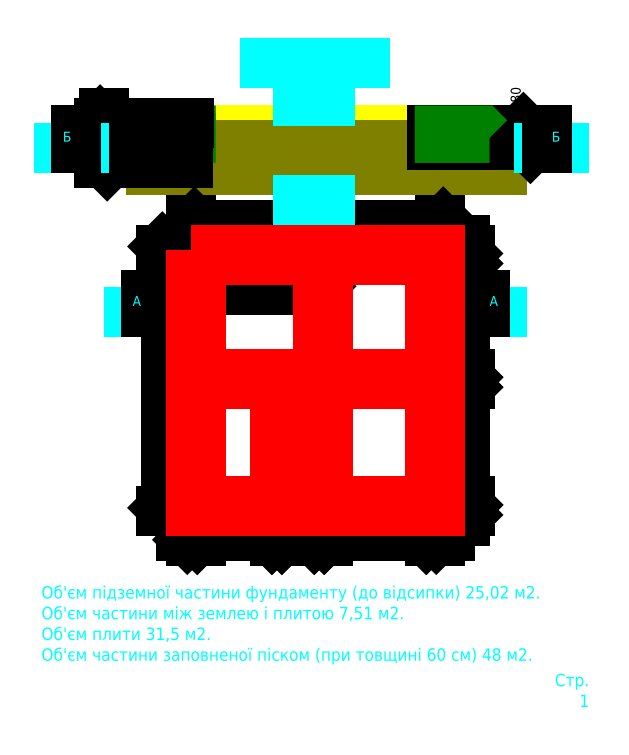
<metadata>
{"format":"dxf","ext":"dxf","renderer":"ezdxf+matplotlib","layout":"modelspace","background":"white","min_lineweight":24,"dpi":150}
</metadata>
<code>
0
SECTION
2
ENTITIES
0
HATCH
8
fundament
10
0
20
0
30
0
210
0
220
0
230
1
2
concrete
70
    0
71
    0
91
    1
92
    0
93
   24
72
    1
10
550
20
553
11
960
21
553
72
    1
10
960
20
553
11
960
21
1010
72
    1
10
40
20
1010
11
510
21
1010
72
    1
10
510
20
1010
11
510
21
553
72
    1
10
510
20
553
11
40
21
553
72
    1
10
40
20
553
11
40
21
1010
72
    1
10
40
20
40
11
340
21
40
72
    1
10
340
20
40
11
340
21
513
72
    1
10
340
20
513
11
40
21
513
72
    1
10
40
20
513
11
40
21
40
72
    1
10
380
20
513
11
510
21
513
72
    1
10
510
20
513
11
510
21
40
72
    1
10
510
20
40
11
380
21
40
72
    1
10
380
20
40
11
380
21
513
72
    1
10
-2.776e-16
20
1050
11
1000
21
1050
72
    1
10
1000
20
1050
11
1000
21
-8.882e-16
72
    1
10
1000
20
-8.882e-16
11
0
21
-8.882e-16
72
    1
10
0
20
-8.882e-16
11
-2.776e-16
21
1050
72
    1
10
960
20
40
11
550
21
40
72
    1
10
550
20
40
11
550
21
513
72
    1
10
550
20
513
11
960
21
513
72
    1
10
960
20
513
11
960
21
40
72
    1
10
960
20
1010
11
550
21
1010
72
    1
10
550
20
1010
11
550
21
553
97
    0
75
    0
76
    1
52
0
41
10
77
    0
78
    0
98
    0
0
HATCH
8
fundament
10
0
20
0
30
0
210
0
220
0
230
1
2
concrete
70
    0
71
    0
91
    1
92
    0
93
   12
72
    1
10
0
20
1560
11
1000
21
1560
72
    1
10
1000
20
1560
11
1000
21
1400
72
    1
10
1000
20
1400
11
960
21
1400
72
    1
10
960
20
1400
11
960
21
1530
72
    1
10
960
20
1530
11
550
21
1530
72
    1
10
550
20
1530
11
550
21
1400
72
    1
10
550
20
1400
11
510
21
1400
72
    1
10
510
20
1400
11
510
21
1530
72
    1
10
510
20
1530
11
40
21
1530
72
    1
10
40
20
1530
11
40
21
1400
72
    1
10
40
20
1400
11
0
21
1400
72
    1
10
0
20
1400
11
0
21
1560
97
    0
75
    0
76
    1
52
0
41
10
77
    0
78
    0
98
    0
0
HATCH
8
otsypka
10
0
20
0
30
0
210
0
220
0
230
1
2
sand
70
    0
71
    0
91
    1
92
    0
93
    4
72
    1
10
-170
20
1530
11
4.441e-16
21
1530
72
    1
10
4.441e-16
20
1530
11
4.441e-16
21
1500
72
    1
10
4.441e-16
20
1500
11
-200
21
1500
72
    1
10
-200
20
1500
11
-170
21
1530
97
    0
75
    0
76
    1
52
0
41
2
77
    0
78
    0
98
    0
0
HATCH
8
otsypka
10
0
20
0
30
0
210
0
220
0
230
1
2
sand
70
    0
71
    0
91
    1
92
    0
93
    4
72
    1
10
1170
20
1530
11
1000
21
1530
72
    1
10
1000
20
1530
11
1000
21
1500
72
    1
10
1000
20
1500
11
1200
21
1500
72
    1
10
1200
20
1500
11
1170
21
1530
97
    0
75
    0
76
    1
52
0
41
2
77
    0
78
    0
98
    0
0
HATCH
8
zasypka
10
0
20
0
30
0
210
0
220
0
230
1
2
sand
70
    0
71
    0
91
    1
92
    0
93
    4
72
    1
10
510
20
1470
11
40
21
1470
72
    1
10
40
20
1470
11
40
21
1530
72
    1
10
40
20
1530
11
510
21
1530
72
    1
10
510
20
1530
11
510
21
1470
97
    0
75
    0
76
    1
52
0
41
2
77
    0
78
    0
98
    0
0
HATCH
8
grunt
10
0
20
0
30
0
210
0
220
0
230
1
2
sacncr
70
    0
71
    0
91
    1
92
    0
93
   16
72
    1
10
40
20
1400
11
40
21
1470
72
    1
10
40
20
1470
11
510
21
1470
72
    1
10
510
20
1470
11
510
21
1400
72
    1
10
510
20
1400
11
550
21
1400
72
    1
10
550
20
1400
11
550
21
1470
72
    1
10
550
20
1470
11
960
21
1470
72
    1
10
960
20
1470
11
960
21
1400
72
    1
10
960
20
1400
11
1000
21
1400
72
    1
10
1000
20
1400
11
1000
21
1500
72
    1
10
1000
20
1500
11
1250
21
1500
72
    1
10
1250
20
1500
11
1250
21
1370
72
    1
10
1250
20
1370
11
-260
21
1370
72
    1
10
-260
20
1370
11
-260
21
1500
72
    1
10
-260
20
1500
11
0
21
1500
72
    1
10
0
20
1500
11
0
21
1400
72
    1
10
0
20
1400
11
40
21
1400
97
    0
75
    0
76
    1
52
0
41
1
77
    0
78
    0
98
    0
0
HATCH
8
zasypka
10
0
20
0
30
0
210
0
220
0
230
1
2
sand
70
    0
71
    0
91
    1
92
    0
93
    4
72
    1
10
960
20
1470
11
550
21
1470
72
    1
10
550
20
1470
11
550
21
1530
72
    1
10
550
20
1530
11
960
21
1530
72
    1
10
960
20
1530
11
960
21
1470
97
    0
75
    0
76
    1
52
0
41
2
77
    0
78
    0
98
    0
0
LWPOLYLINE
8
fundament
90
    4
70
    1
43
0
10
-2.776e-16
20
1050
10
1000
20
1050
10
1000
20
-8.882e-16
10
0
20
-8.882e-16
0
LWPOLYLINE
8
zasypka
90
    4
70
    1
43
0
10
40
20
1530
10
510
20
1530
10
510
20
1470
10
40
20
1470
0
LWPOLYLINE
8
zasypka
90
    4
70
    1
43
0
10
550
20
1530
10
960
20
1530
10
960
20
1470
10
550
20
1470
0
LWPOLYLINE
8
grunt
90
   17
70
    0
43
0
10
-260
20
1370
10
-260
20
1500
10
0
20
1500
10
0
20
1400
10
40
20
1400
10
40
20
1470
10
510
20
1470
10
510
20
1400
10
550
20
1400
10
550
20
1470
10
960
20
1470
10
960
20
1400
10
1000
20
1400
10
1000
20
1500
10
1250
20
1500
10
1250
20
1370
10
-260
20
1370
0
DIMENSION
8
dimensions
2
*D1
10
-100
20
1050
30
0
11
-140
21
525
31
0
70
   32
71
    5
3
Standard
53
0
210
0
220
0
230
1
13
0
23
-8.882e-16
33
0
14
-2.776e-16
24
1050
34
0
50
90
0
DIMENSION
8
dimensions
2
*D2
10
1000
20
1150
30
0
11
500
21
1190
31
0
70
   32
71
    5
3
Standard
53
0
210
0
220
0
230
1
13
-2.776e-16
23
1050
33
0
14
1000
24
1050
34
0
0
DIMENSION
8
dimensions
2
*D3
10
550
20
-100
30
0
11
530
21
-60
31
0
70
   32
71
    5
3
Standard
53
0
210
0
220
0
230
1
13
510
23
40
33
0
14
550
24
40
34
0
0
DIMENSION
8
dimensions
2
*D4
10
960
20
-100
30
0
11
755
21
-60
31
0
70
   32
71
    5
3
Standard
53
0
210
0
220
0
230
1
13
550
23
40
33
0
14
960
24
40
34
0
0
DIMENSION
8
dimensions
2
*D5
10
1000
20
-100
30
0
11
980
21
-60
31
0
70
   32
71
    5
3
Standard
53
0
210
0
220
0
230
1
13
960
23
40
33
0
14
1000
24
-8.882e-16
34
0
0
DIMENSION
8
dimensions
2
*D6
10
1100
20
40
30
0
11
1060
21
20
31
0
70
   32
71
    5
3
Standard
53
0
210
0
220
0
230
1
13
1000
23
-8.882e-16
33
0
14
960
24
40
34
0
50
90
0
DIMENSION
8
dimensions
2
*D7
10
1100
20
1050
30
0
11
1060
21
1030
31
0
70
   32
71
    5
3
Standard
53
0
210
0
220
0
230
1
13
960
23
1010
33
0
14
1000
24
1050
34
0
50
90
0
DIMENSION
8
dimensions
2
*D8
10
-350
20
1500
30
0
11
-390
21
1450
31
0
70
   32
71
    5
3
Standard
53
0
210
0
220
0
230
1
13
0
23
1400
33
0
14
0
24
1500
34
0
50
90
0
DIMENSION
8
dimensions
2
*D9
10
1350
20
1530
30
0
11
1310
21
1500
31
0
70
   32
1
60~80
71
    5
3
Standard
53
0
210
0
220
0
230
1
13
960
23
1470
33
0
14
960
24
1530
34
0
50
90
0
LINE
8
dimensions
10
430
20
1250
11
560
21
1250
0
MTEXT
8
dimensions
10
440
20
1290
30
0
40
50
41
111.1
71
    4
72
    1
1
Б-Б
7
cyrillic_ii
210
0
220
0
230
1
50
0
73
    2
44
1
0
LINE
8
dimensions
10
1150
20
800
11
1250
21
800
0
LEADER
8
dimensions
3
Standard
71
    1
72
    0
73
    3
74
    0
75
    0
40
1
41
10
76
2
76
2
10
1180
20
800
30
0
10
1180
20
870
30
0
0
LINE
8
dimensions
10
-150
20
800
11
-250
21
800
0
LEADER
8
dimensions
3
Standard
71
    1
72
    0
73
    3
74
    0
75
    0
40
1
41
10
76
2
76
2
10
-180
20
800
30
0
10
-180
20
870
30
0
0
MTEXT
8
dimensions
10
-200
20
840
30
0
40
40
41
26.67
71
    6
72
    1
1
А
7
cyrillic_ii
210
0
220
0
230
1
50
360
73
    2
44
1
0
MTEXT
8
dimensions
10
1200
20
840
30
0
40
40
41
26.67
71
    4
72
    1
1
А
7
cyrillic_ii
210
0
220
0
230
1
50
0
73
    2
44
1
0
LINE
8
dimensions
10
430
20
1650
11
560
21
1650
0
MTEXT
8
dimensions
10
440
20
1690
30
0
40
50
41
122.2
71
    4
72
    1
1
А-А
7
cyrillic_ii
210
0
220
0
230
1
50
0
73
    2
44
1
0
LWPOLYLINE
8
fundament
90
   12
70
    1
43
0
10
0
20
1560
10
1000
20
1560
10
1000
20
1400
10
960
20
1400
10
960
20
1530
10
550
20
1530
10
550
20
1400
10
510
20
1400
10
510
20
1530
10
40
20
1530
10
40
20
1400
10
0
20
1400
0
LWPOLYLINE
8
otsypka
90
    5
70
    0
43
0
10
1200
20
1500
10
1170
20
1530
10
1000
20
1530
10
1000
20
1500
10
1200
20
1500
0
LWPOLYLINE
8
otsypka
90
    5
70
    0
43
0
10
-200
20
1500
10
-170
20
1530
10
4.441e-16
20
1530
10
4.441e-16
20
1500
10
-200
20
1500
0
DIMENSION
8
dimensions
2
*D12
10
-350
20
1560
30
0
11
-390
21
1545
31
0
70
   32
71
    5
3
Standard
53
0
210
0
220
0
230
1
13
4.441e-16
23
1530
33
0
14
3
24
1560
34
0
50
90
0
DIMENSION
8
dimensions
2
*D13
10
-350
20
1530
30
0
11
-390
21
1515
31
0
70
   32
71
    5
3
Standard
53
0
210
0
220
0
230
1
13
4.441e-16
23
1500
33
0
14
4.441e-16
24
1530
34
0
50
90
0
LINE
8
dimensions
10
1400
20
1460
11
1500
21
1460
0
LEADER
8
dimensions
3
Standard
71
    1
72
    0
73
    3
74
    0
75
    0
40
1
41
10
76
2
76
2
10
1430
20
1460
30
0
10
1430
20
1530
30
0
0
LINE
8
dimensions
10
-430
20
1460
11
-530
21
1460
0
LEADER
8
dimensions
3
Standard
71
    1
72
    0
73
    3
74
    0
75
    0
40
1
41
10
76
2
76
2
10
-460
20
1460
30
0
10
-460
20
1530
30
0
0
MTEXT
8
dimensions
10
-480
20
1500
30
0
40
40
41
22.22
71
    6
72
    1
1
Б
7
cyrillic_ii
210
0
220
0
230
1
50
360
73
    2
44
1
0
MTEXT
8
dimensions
10
1450
20
1500
30
0
40
40
41
22.22
71
    4
72
    1
1
Б
7
cyrillic_ii
210
0
220
0
230
1
50
0
73
    2
44
1
0
MTEXT
8
dimensions
10
500
20
1800
30
0
40
50
41
386.1
71
    8
72
    1
1
Фундамент.
7
cyrillic_ii
210
0
220
0
230
1
50
0
73
    2
44
1
0
LINE
8
dimensions
10
300
20
1800
11
700
21
1800
0
MTEXT
8
dimensions
10
1600
20
-800
30
0
40
50
41
193.1
71
    9
72
    1
1
Стр. 1
7
cyrillic_ii
210
0
220
0
230
1
50
0
73
    2
44
1
0
DIMENSION
8
dimensions
2
*D16
10
510
20
-100
30
0
11
445
21
-60
31
0
70
   32
71
    5
72
    0
3
Standard
53
0
210
0
220
0
230
1
13
380
23
40
33
0
14
510
24
40
34
0
0
DIMENSION
8
dimensions
2
*D17
10
40
20
-100
30
0
11
-100
21
-60
31
0
70
   32
71
    5
3
Standard
53
0
210
0
220
0
230
1
13
-1.057e-23
23
4e-05
33
0
14
40
24
40
34
0
0
DIMENSION
8
dimensions
2
*D18
10
380
20
-100
30
0
11
230
21
-60
31
0
70
   32
71
    5
72
    0
3
Standard
53
0
210
0
220
0
230
1
13
340
23
40
33
0
14
380
24
40
34
0
0
DIMENSION
8
dimensions
2
*D19
10
510
20
-100
30
0
11
160
21
-60
31
0
70
   32
71
    5
3
Standard
53
0
210
0
220
0
230
1
13
40
23
40
33
0
14
340
24
40
34
0
0
DIMENSION
8
dimensions
2
*D20
10
510
20
890
30
0
11
275
21
930
31
0
70
   32
71
    5
72
    0
3
Standard
53
0
210
0
220
0
230
1
13
40
23
1010
33
0
14
510
24
1010
34
0
0
MTEXT
8
dimensions
10
-600
20
-300
30
0
40
50
41
2171
71
    1
72
    1
3
Об'єм підземної частини фундаменту (до відсипки) 25,02 м2\PОб'єм частини між землею і плитою 7,51 м2\PОб'єм плити 31,5 м2\PОб'єм частини заповненої
1
 піском (при товщині 60 см) 48 м2
7
cyrillic_ii
210
0
220
0
230
1
50
0
73
    2
44
1
0
LWPOLYLINE
8
fundament
90
    4
70
    1
43
0
10
960
20
40
10
550
20
40
10
550
20
513
10
960
20
513
0
LWPOLYLINE
8
fundament
90
    4
70
    1
43
0
10
960
20
1010
10
550
20
1010
10
550
20
553
10
960
20
553
0
LWPOLYLINE
8
fundament
90
    4
70
    1
43
0
10
40
20
1010
10
510
20
1010
10
510
20
553
10
40
20
553
0
DIMENSION
8
dimensions
2
*D21
10
1100
20
505
30
0
11
1060
21
276.5
31
0
70
   32
71
    5
3
Standard
53
0
210
0
220
0
230
1
13
960
23
40
33
0
14
960
24
513
34
0
50
90
0
DIMENSION
8
dimensions
2
*D22
10
1100
20
545
30
0
11
1060
21
533
31
0
70
   32
71
    5
3
Standard
53
0
210
0
220
0
230
1
13
960
23
513
33
0
14
960
24
553
34
0
50
90
0
DIMENSION
8
dimensions
2
*D23
10
1100
20
1010
30
0
11
1060
21
781.5
31
0
70
   32
71
    5
3
Standard
53
0
210
0
220
0
230
1
13
960
23
553
33
0
14
960
24
1010
34
0
50
90
0
LWPOLYLINE
8
fundament
90
    4
70
    1
43
0
10
40
20
40
10
340
20
40
10
340
20
513
10
40
20
513
0
LWPOLYLINE
8
fundament
90
    4
70
    1
43
0
10
380
20
513
10
510
20
513
10
510
20
40
10
380
20
40
0
LWPOLYLINE
8
segmenty
90
    4
70
    1
43
0
10
-2.776e-16
20
1050
10
1000
20
1050
10
1000
20
1010
10
-2.776e-16
20
1010
0
LWPOLYLINE
8
segmenty
90
    4
70
    1
43
0
10
-1.057e-17
20
40
10
1000
20
40
10
1000
20
4e-05
10
-1.057e-17
20
4e-05
0
LWPOLYLINE
8
segmenty
90
    4
70
    1
43
0
10
40
20
553
10
960
20
553
10
960
20
513
10
40
20
513
0
LWPOLYLINE
8
segmenty
90
    4
70
    1
43
0
10
960
20
1010
10
1000
20
1010
10
1000
20
40
10
960
20
40
0
LWPOLYLINE
8
segmenty
90
    4
70
    1
43
0
10
0
20
1010
10
40
20
1010
10
40
20
40
10
0
20
40
0
LWPOLYLINE
8
segmenty
90
    4
70
    1
43
0
10
340
20
513
10
380
20
513
10
380
20
40
10
340
20
40
0
LWPOLYLINE
8
segmenty
90
    4
70
    1
43
0
10
510
20
513
10
550
20
513
10
550
20
40
10
510
20
40
0
LWPOLYLINE
8
segmenty
90
    4
70
    1
43
0
10
510
20
1010
10
550
20
1010
10
550
20
553
10
510
20
553
0
MTEXT
8
segmenty
10
450
20
20
30
0
40
25
41
77.78
71
    5
72
    1
1
Сег0.3
7
cyrillic_ii
210
0
220
0
230
1
50
0
73
    2
44
1
0
MTEXT
8
segmenty
10
360
20
280
30
0
40
25
41
77.78
71
    5
72
    1
1
Сег0.5
7
cyrillic_ii
210
0
220
0
230
1
50
90
73
    2
44
1
0
MTEXT
8
segmenty
10
530
20
800
30
0
40
25
41
77.78
71
    5
72
    1
1
Сег0.6
7
cyrillic_ii
210
0
220
0
230
1
50
90
73
    2
44
1
0
MTEXT
8
segmenty
10
530
20
280
30
0
40
25
41
77.78
71
    5
72
    1
1
Сег0.7
7
cyrillic_ii
210
0
220
0
230
1
50
90
73
    2
44
1
0
MTEXT
8
segmenty
10
20
20
1030
30
0
40
25
41
25
71
    5
72
    1
1
61
7
cyrillic_ii
210
0
220
0
230
1
50
0
73
    2
44
1
0
MTEXT
8
segmenty
10
410
20
1030
30
0
40
25
41
72.22
71
    5
72
    1
1
Сег0.1
7
cyrillic_ii
210
0
220
0
230
1
50
0
73
    2
44
1
0
MTEXT
8
segmenty
10
20
20
650
30
0
40
25
41
80.56
71
    5
72
    1
1
Сег0.4
7
cyrillic_ii
210
0
220
0
230
1
50
90
73
    2
44
1
0
MTEXT
8
segmenty
10
660
20
530
30
0
40
25
41
77.78
71
    5
72
    1
1
Сег0.2
7
cyrillic_ii
210
0
220
0
230
1
50
0
73
    2
44
1
0
MTEXT
8
segmenty
10
980
20
630
30
0
40
25
41
77.78
71
    5
72
    1
1
Сег0.8
7
cyrillic_ii
210
0
220
0
230
1
50
90
73
    2
44
1
0
MTEXT
8
segmenty
10
530
20
1030
30
0
40
25
41
33.33
71
    5
72
    1
1
49
7
cyrillic_ii
210
0
220
0
230
1
50
0
73
    2
44
1
0
MTEXT
8
segmenty
10
980
20
1030
30
0
40
25
41
33.33
71
    5
72
    1
1
47
7
cyrillic_ii
210
0
220
0
230
1
50
0
73
    2
44
1
0
MTEXT
8
segmenty
10
20
20
530
30
0
40
25
41
33.33
71
    5
72
    1
1
46
7
cyrillic_ii
210
0
220
0
230
1
50
90
73
    2
44
1
0
MTEXT
8
segmenty
10
360
20
533
30
0
40
25
41
36.11
71
    5
72
    1
1
44
7
cyrillic_ii
210
0
220
0
230
1
50
0
73
    2
44
1
0
MTEXT
8
segmenty
10
530
20
533
30
0
40
25
41
30.56
71
    5
72
    1
1
52
7
cyrillic_ii
210
0
220
0
230
1
50
0
73
    2
44
1
0
MTEXT
8
segmenty
10
980
20
530
30
0
40
25
41
33.33
71
    5
72
    1
1
47
7
cyrillic_ii
210
0
220
0
230
1
50
90
73
    2
44
1
0
MTEXT
8
segmenty
10
20
20
20
30
0
40
25
41
27.78
71
    5
72
    1
1
41
7
cyrillic_ii
210
0
220
0
230
1
50
0
73
    2
44
1
0
MTEXT
8
segmenty
10
360
20
20
30
0
40
25
41
33.33
71
    5
72
    1
1
49
7
cyrillic_ii
210
0
220
0
230
1
50
0
73
    2
44
1
0
MTEXT
8
segmenty
10
530
20
20
30
0
40
25
41
30.56
71
    5
72
    1
1
52
7
cyrillic_ii
210
0
220
0
230
1
50
0
73
    2
44
1
0
MTEXT
8
segmenty
10
980
20
20
30
0
40
25
41
33.33
71
    5
72
    1
1
46
7
cyrillic_ii
210
0
220
0
230
1
50
0
73
    2
44
1
0
ENDSEC
0
EOF

</code>
